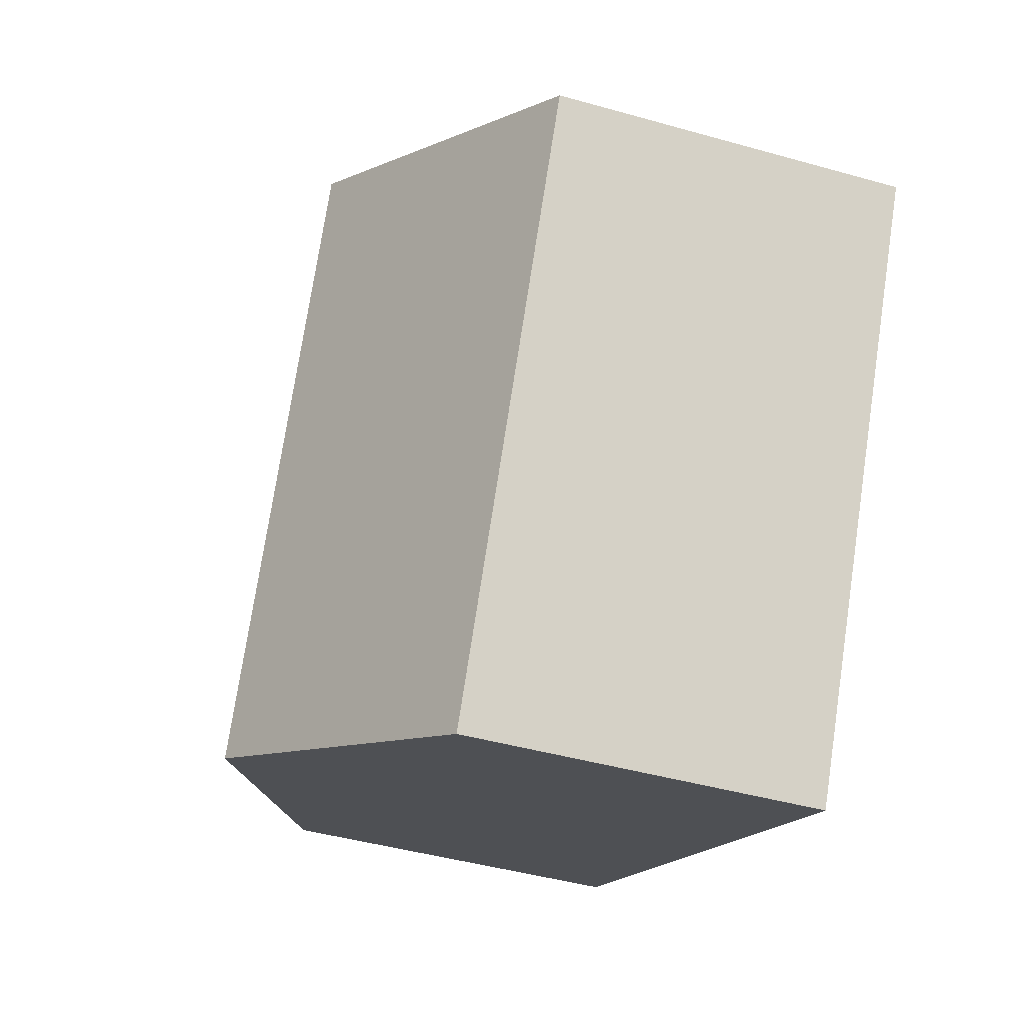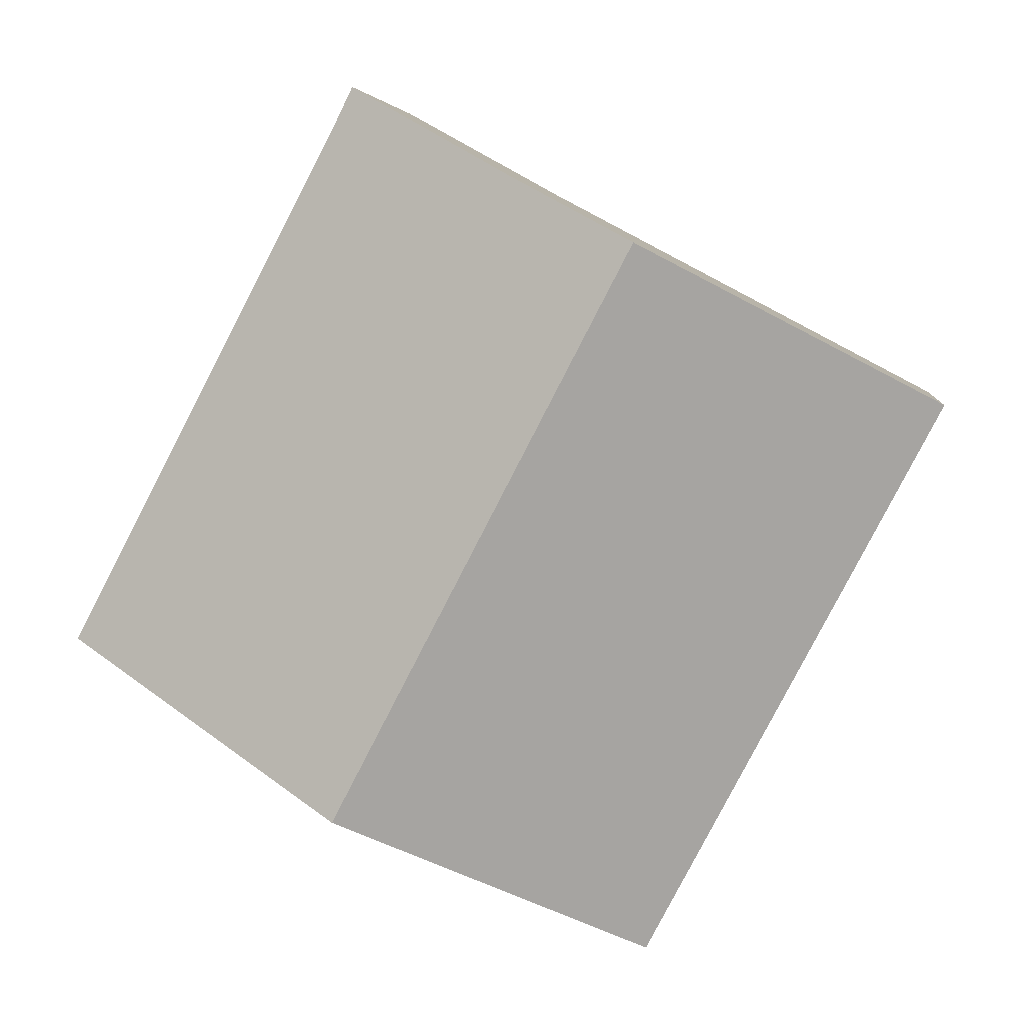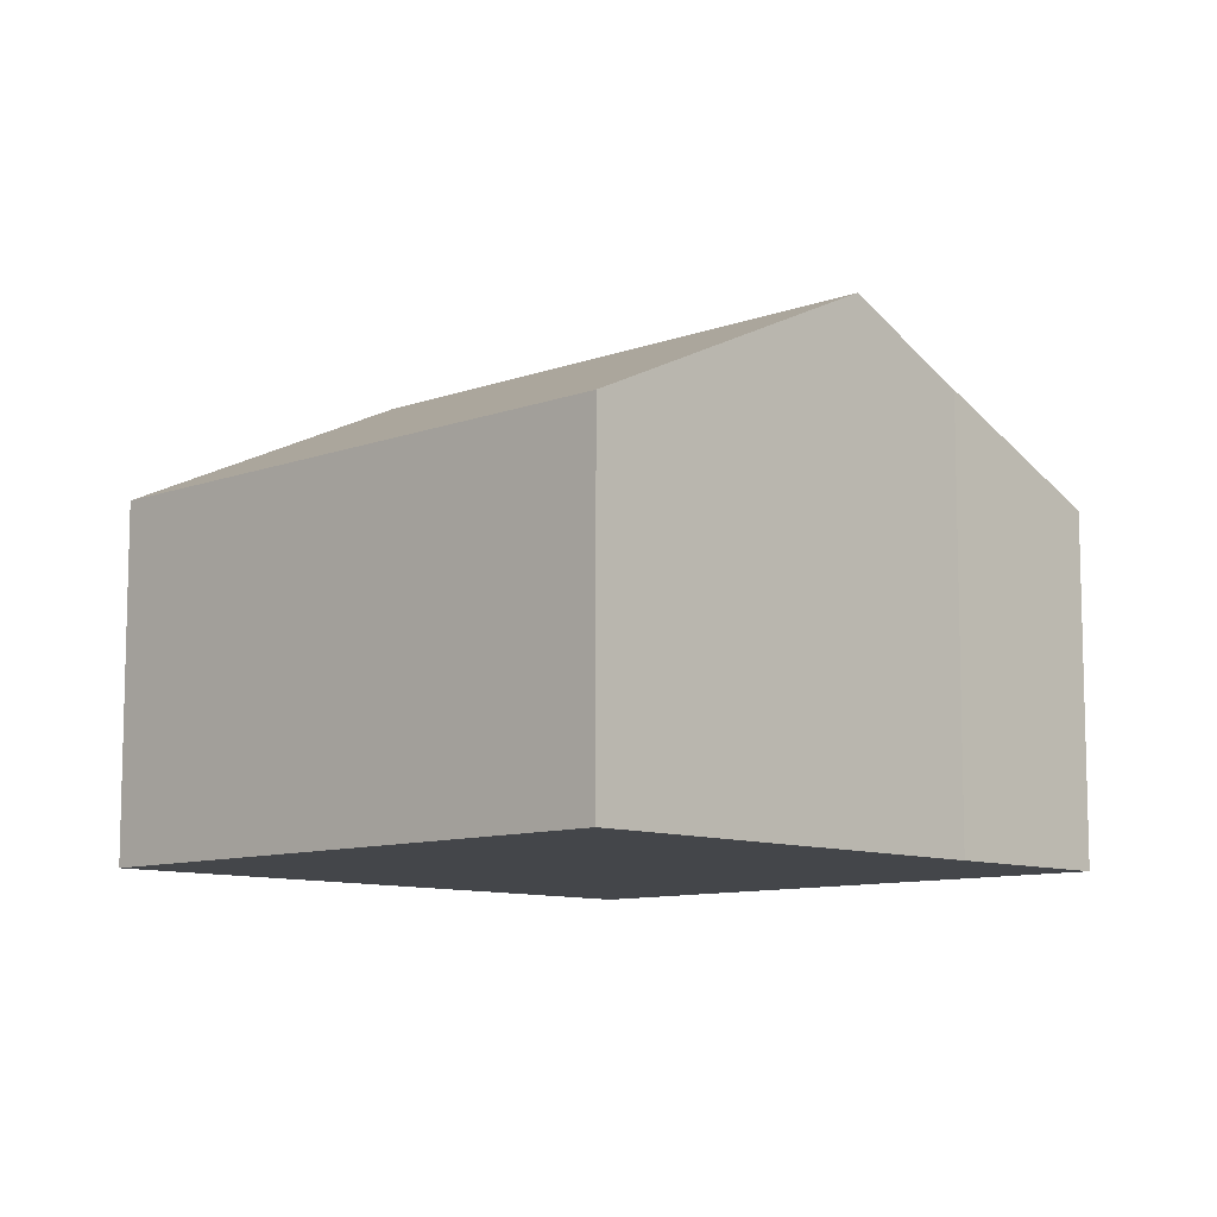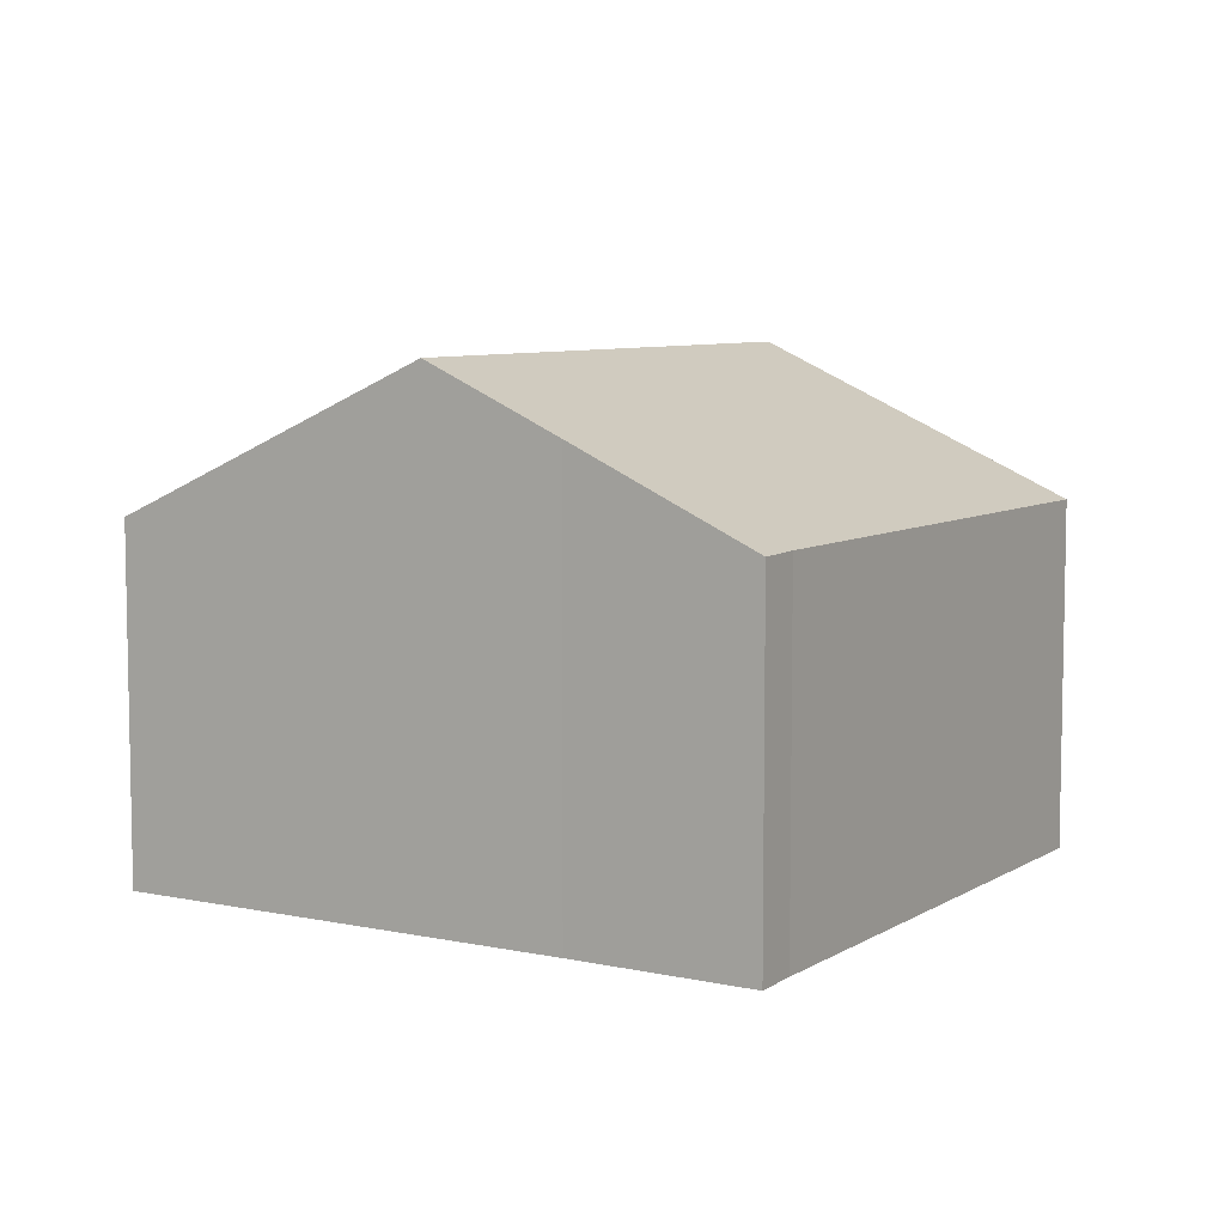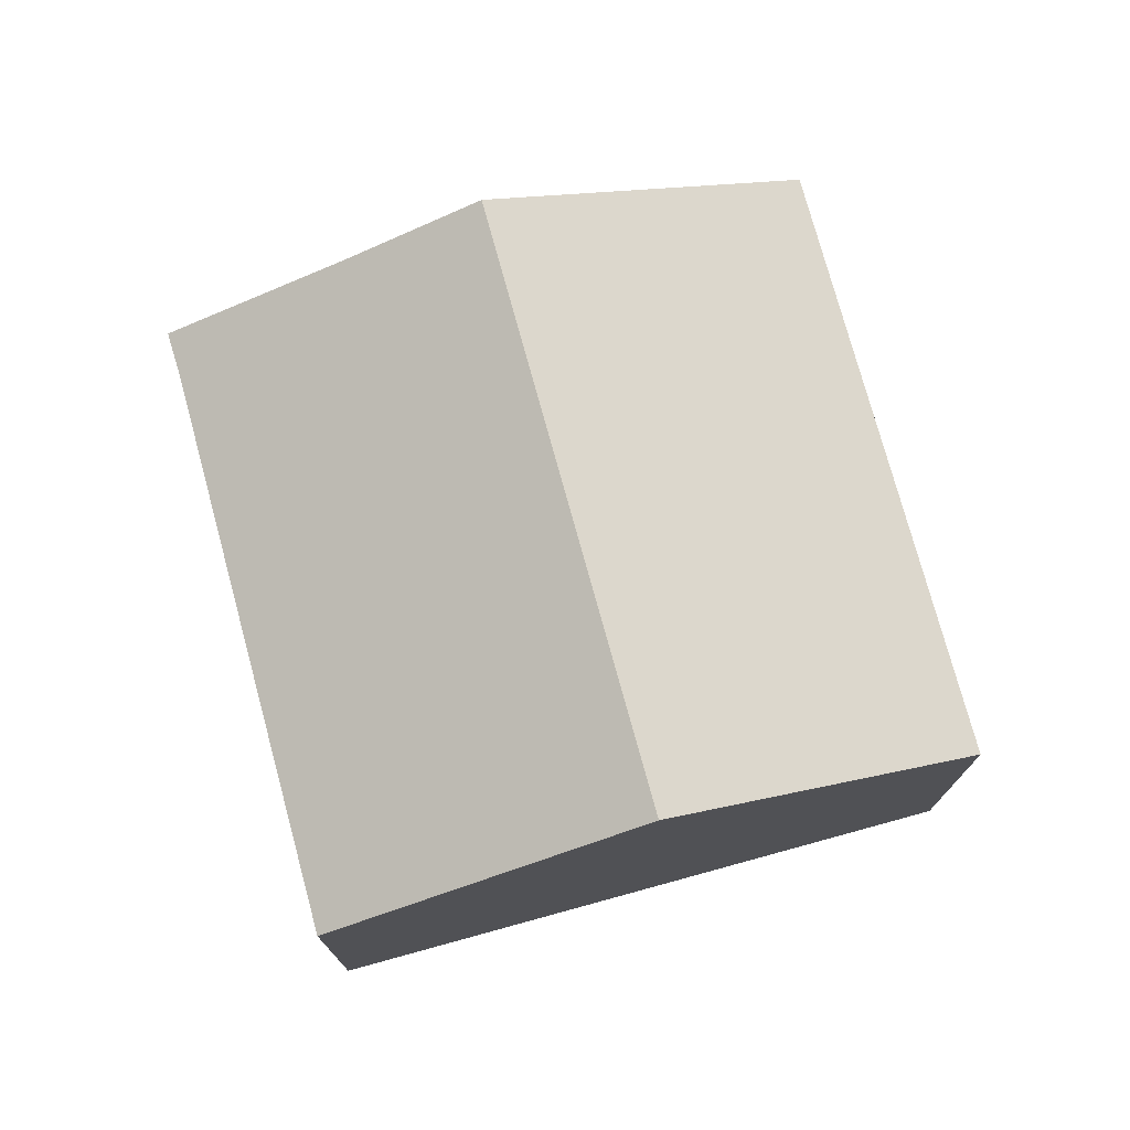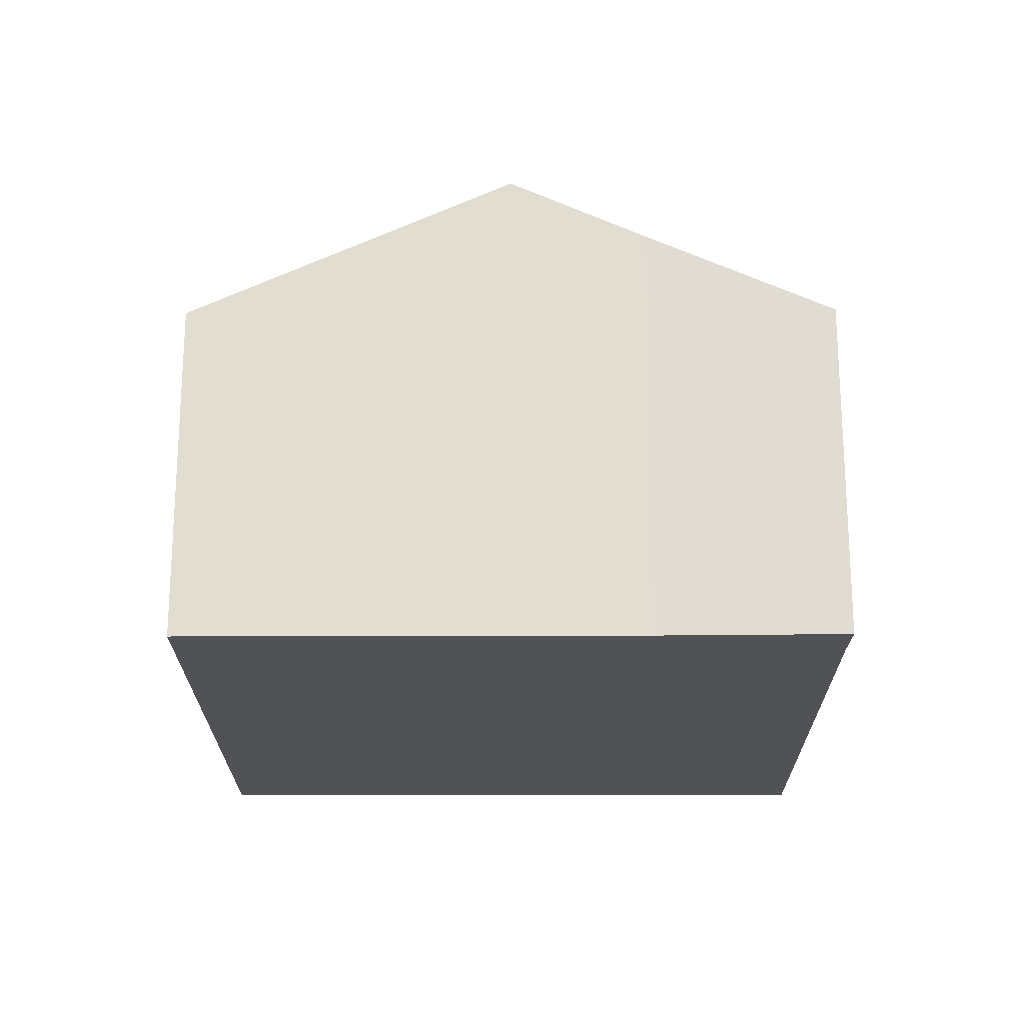
<metadata>
{"format":"obj","ext":"obj","renderer":"f3d","projection":"perspective","resolution":1024,"background":"white","views":[{"elev":-43.6,"azim":-108.5,"up":"+Z"},{"elev":4.9,"azim":-173.0,"up":"+Z"},{"elev":-9.7,"azim":-73.7,"up":"+Y"},{"elev":7.2,"azim":3.7,"up":"+Y"},{"elev":75.4,"azim":137.2,"up":"+Y"},{"elev":-21.3,"azim":-27.5,"up":"+Y"}]}
</metadata>
<code>
v  0 6.547 4.009e-16
v  10.94 9.369 -7.476
v  5.443 6.577 -10.33
v  5.536 9.369 2.925
v  7.87 8.179 4.159
v  16.48 6.556 -4.598
v  11.43 6.568 5.063
v  11.02 6.556 5.901
v  5.443 6.327e-16 -10.33
v  0 0 0
v  5.536 -1.791e-16 2.925
v  7.87 -2.547e-16 4.159
v  11.02 -3.613e-16 5.901
v  11.43 -3.1e-16 5.063
v  16.48 2.815e-16 -4.598
v  10.94 4.578e-16 -7.476
g defaultobject
f 1 2 3
f 2 1 4
f 5 2 4
f 2 5 6
f 6 5 7
f 7 5 8
f 9 1 3
f 1 9 10
f 10 4 1
f 4 10 5
f 5 10 11
f 5 11 12
f 12 8 5
f 8 12 13
f 8 14 7
f 14 8 13
f 14 6 7
f 6 14 15
f 2 9 3
f 9 2 6
f 9 6 16
f 16 6 15
f 12 14 13
f 14 12 11
f 14 11 10
f 14 10 9
f 14 9 16
f 14 16 15

</code>
